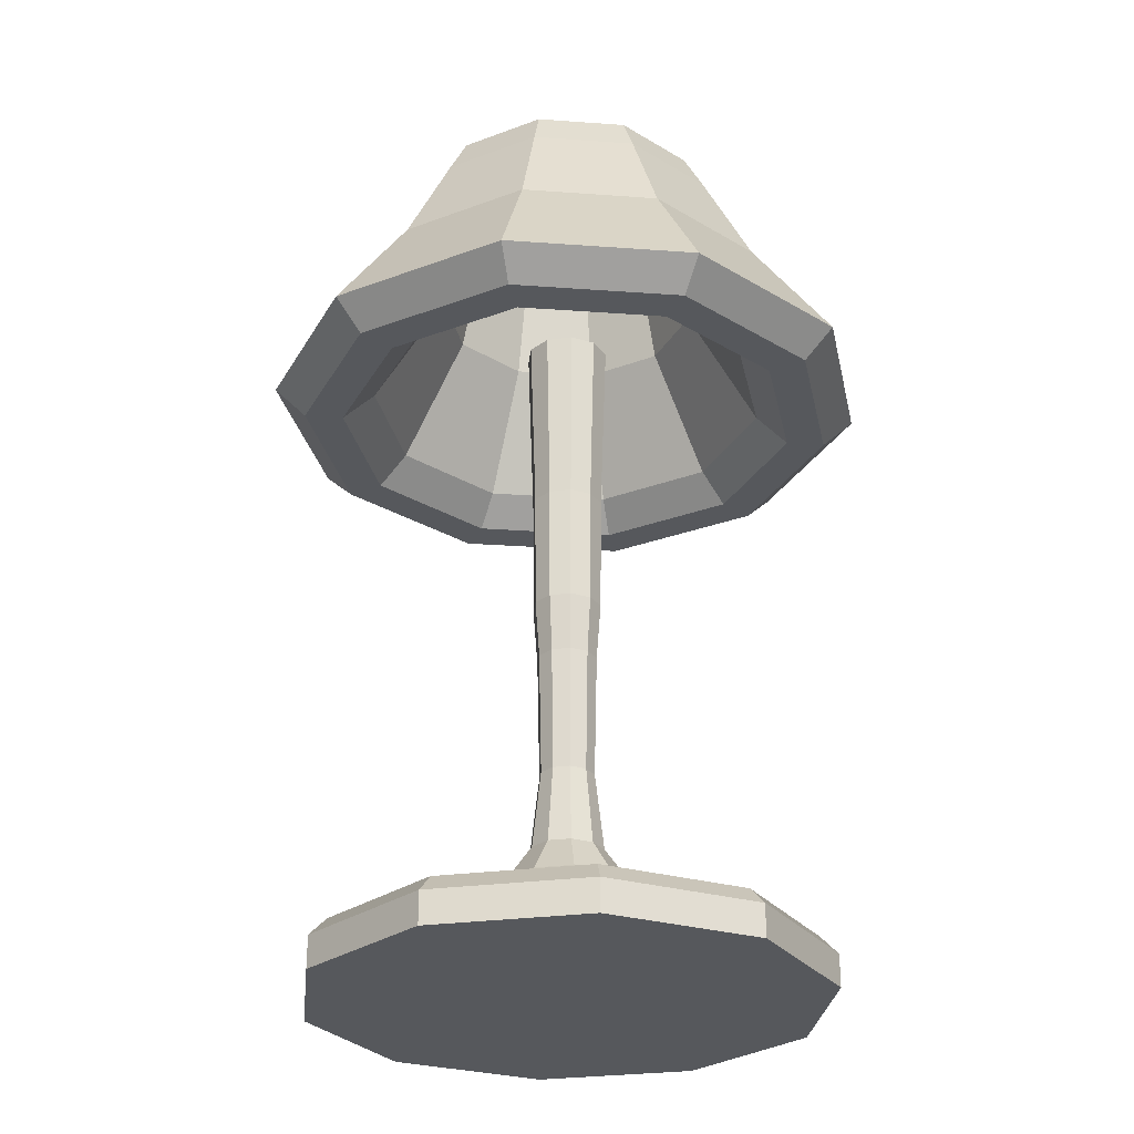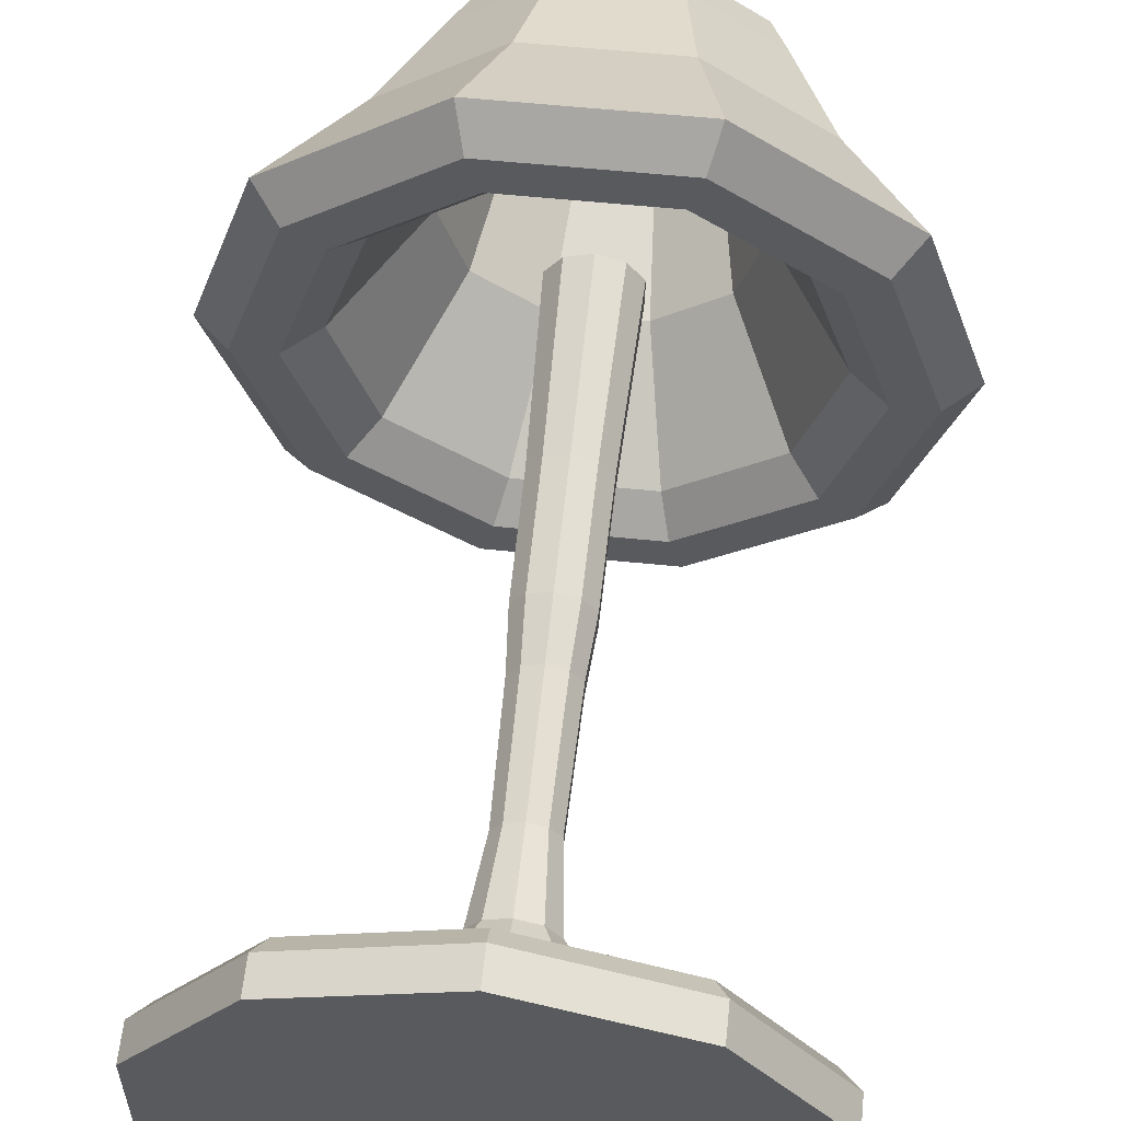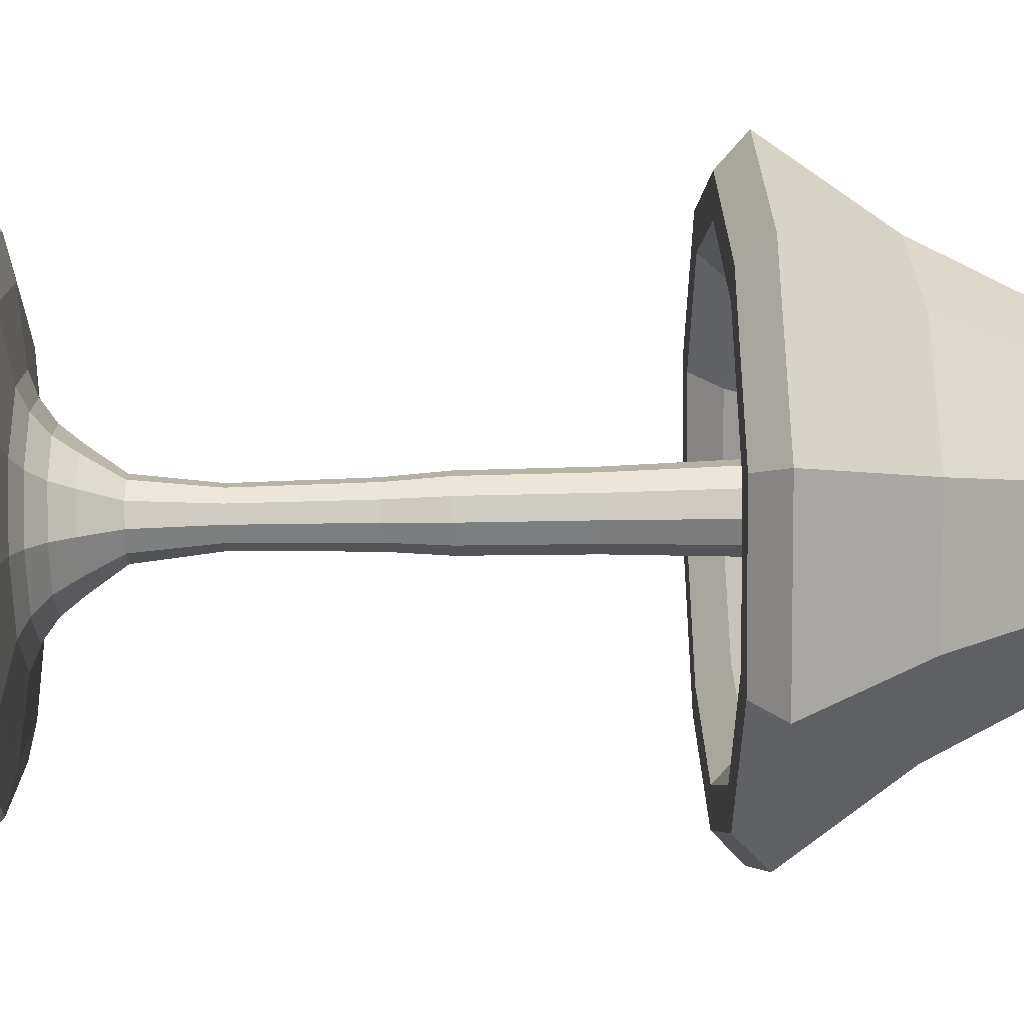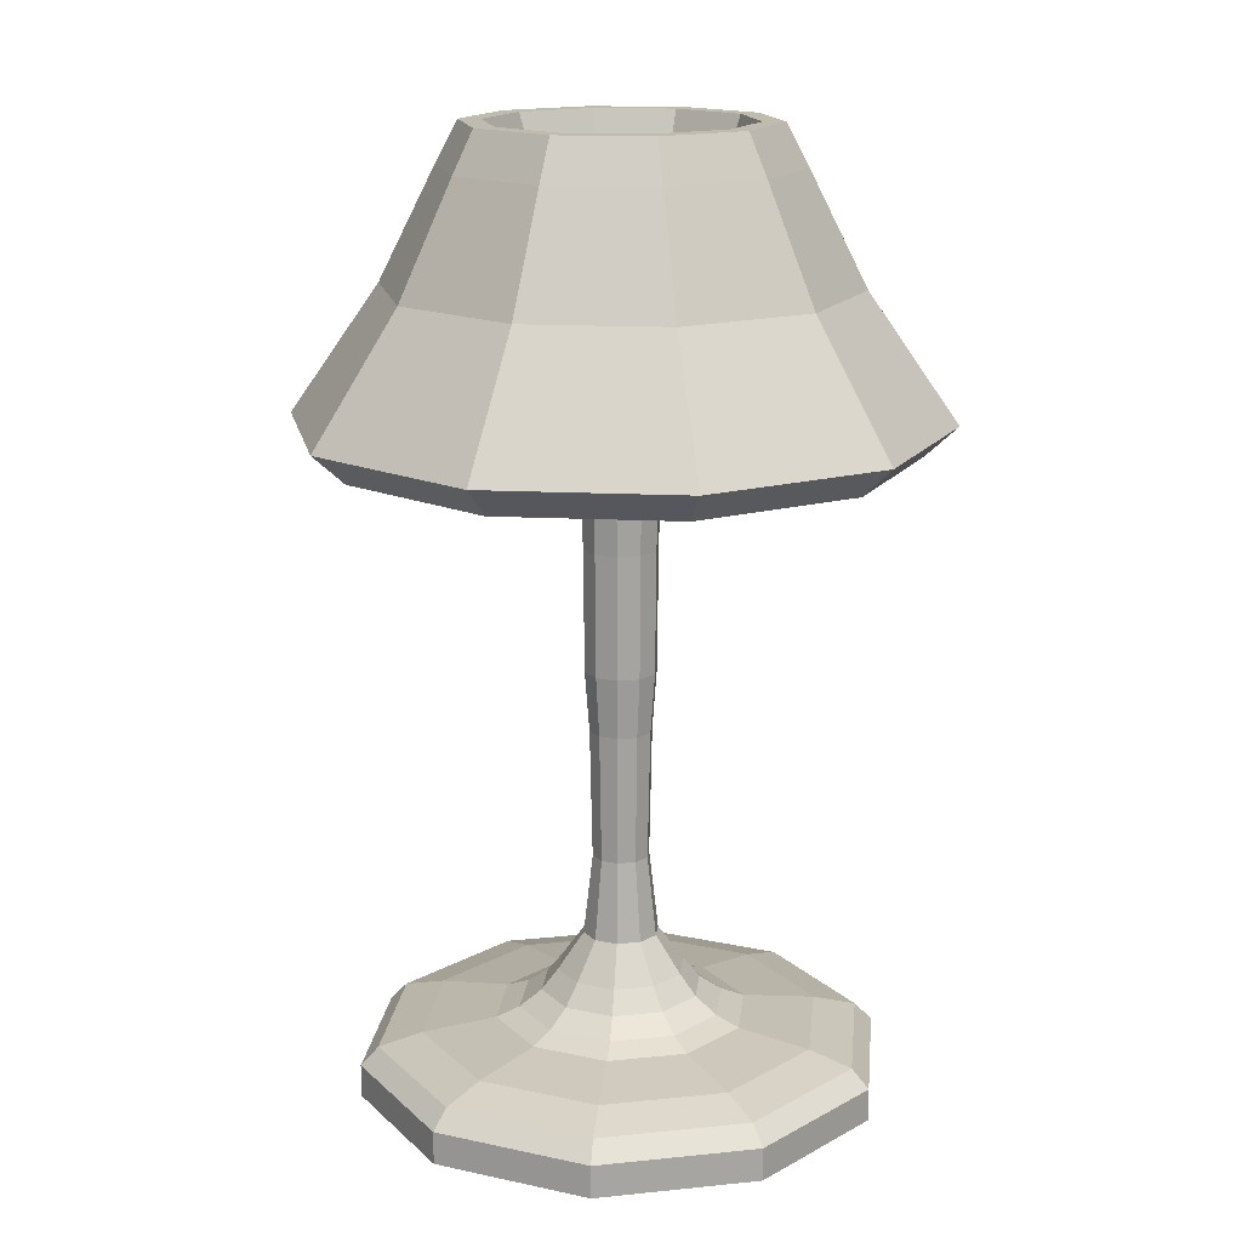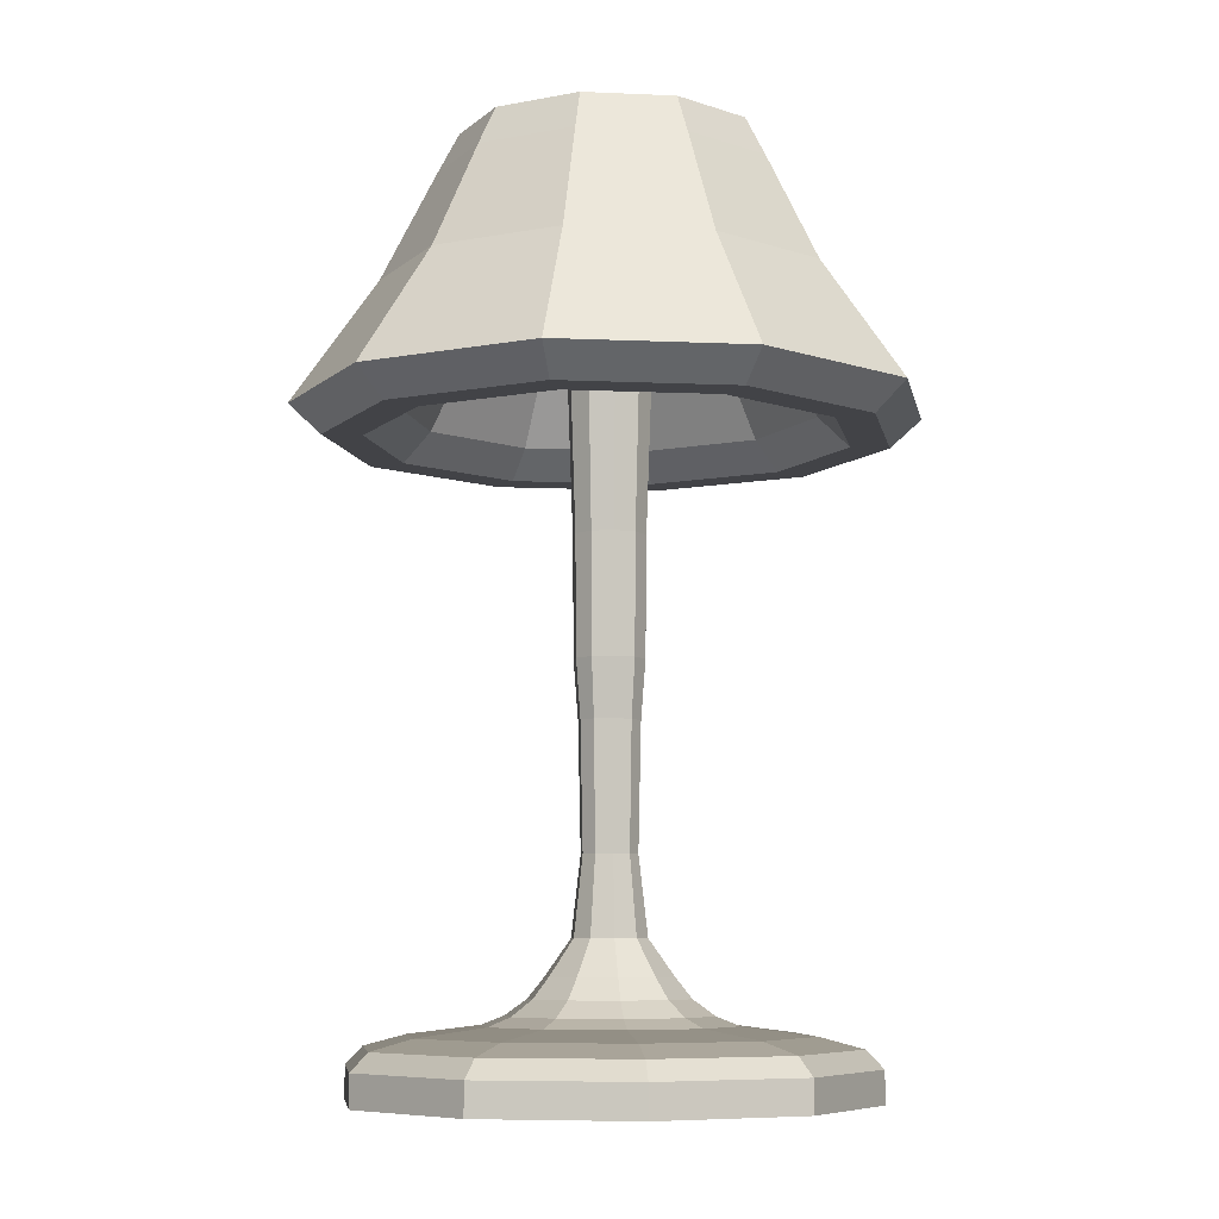
<metadata>
{"format":"obj","ext":"obj","renderer":"f3d","projection":"perspective","resolution":1024,"background":"white","views":[{"elev":-27.8,"azim":137.7,"up":"+Y"},{"elev":58.7,"azim":6.0,"up":"+Z"},{"elev":30.8,"azim":88.0,"up":"+Z"},{"elev":16.2,"azim":42.0,"up":"+Y"},{"elev":-7.4,"azim":-79.3,"up":"+Y"}]}
</metadata>
<code>
g objMesh
v 0.6553 3.438 0
v 0.8679 3.016 0
v 0.5301 3.438 -0.3852
v 0.7021 3.016 -0.5101
v 0.5731 3.592 0
v 0.4637 3.592 -0.3369
v 0.4909 3.592 0
v 0.3972 3.592 -0.2886
v 0.4348 3.438 0
v 0.3518 3.438 -0.2556
v 0.5207 3.016 0
v 0.4213 3.016 -0.3061
v 0.7977 2.538 0
v 0.6454 2.538 -0.4689
v 0.9227 2.424 0
v 0.7465 2.424 -0.5424
v 1.077 2.424 0
v 0.8715 2.424 -0.6332
v 1.202 2.538 0
v 0.9726 2.538 -0.7067
v 0.2025 3.438 -0.6232
v 0.2682 3.016 -0.8254
v 0.1771 3.592 -0.5451
v 0.1517 3.592 -0.4669
v 0.1344 3.438 -0.4135
v 0.1609 3.016 -0.4952
v 0.2465 2.538 -0.7587
v 0.2851 2.424 -0.8776
v 0.3329 2.424 -1.025
v 0.3715 2.538 -1.143
v -0.2682 3.016 -0.8254
v -0.2025 3.438 -0.6232
v -0.1771 3.592 -0.5451
v -0.1517 3.592 -0.4669
v -0.1344 3.438 -0.4135
v -0.1609 3.016 -0.4952
v -0.2465 2.538 -0.7587
v -0.2851 2.424 -0.8776
v -0.3329 2.424 -1.025
v -0.3715 2.538 -1.143
v -0.7021 3.016 -0.5101
v -0.5301 3.438 -0.3852
v -0.4637 3.592 -0.3369
v -0.3972 3.592 -0.2886
v -0.3518 3.438 -0.2556
v -0.4213 3.016 -0.3061
v -0.6454 2.538 -0.4689
v -0.7465 2.424 -0.5424
v -0.8715 2.424 -0.6332
v -0.9726 2.538 -0.7067
v -0.6553 3.438 0
v -0.8679 3.016 0
v -0.5731 3.592 0
v -0.4909 3.592 0
v -0.4348 3.438 0
v -0.5207 3.016 0
v -0.7977 2.538 0
v -0.9227 2.424 0
v -1.077 2.424 0
v -1.202 2.538 0
v -0.7021 3.016 0.5101
v -0.5301 3.438 0.3852
v -0.4637 3.592 0.3369
v -0.3972 3.592 0.2886
v -0.3518 3.438 0.2556
v -0.4213 3.016 0.3061
v -0.6454 2.538 0.4689
v -0.7465 2.424 0.5424
v -0.8715 2.424 0.6332
v -0.9726 2.538 0.7067
v -0.2025 3.438 0.6232
v -0.2682 3.016 0.8254
v -0.1771 3.592 0.5451
v -0.1517 3.592 0.4669
v -0.1344 3.438 0.4135
v -0.1609 3.016 0.4952
v -0.2465 2.538 0.7587
v -0.2851 2.424 0.8776
v -0.3329 2.424 1.025
v -0.3715 2.538 1.143
v 0.2682 3.016 0.8254
v 0.2025 3.438 0.6232
v 0.1771 3.592 0.5451
v 0.1517 3.592 0.4669
v 0.1344 3.438 0.4135
v 0.1609 3.016 0.4952
v 0.2465 2.538 0.7587
v 0.2851 2.424 0.8776
v 0.3329 2.424 1.025
v 0.3715 2.538 1.143
v 0.7021 3.016 0.5101
v 0.5301 3.438 0.3852
v 0.4637 3.592 0.3369
v 0.3972 3.592 0.2886
v 0.3518 3.438 0.2556
v 0.4213 3.016 0.3061
v 0.6454 2.538 0.4689
v 0.7465 2.424 0.5424
v 0.8715 2.424 0.6332
v 0.9726 2.538 0.7067
v 0.5878 -0.01808 -0.809
v 0 -0.01808 -1
v 0 0.1078 -1
v 0.5878 0.1078 -0.809
v 0.9511 -0.01808 -0.309
v 0.9511 0.1078 -0.309
v 0.9511 -0.01808 0.309
v 0.9511 0.1078 0.309
v 0.5878 -0.01808 0.809
v 0.5878 0.1078 0.809
v 0 -0.01808 1
v 0 0.1078 1
v -0.5878 -0.01808 0.809
v -0.5878 0.1078 0.809
v -0.9511 -0.01808 0.309
v -0.9511 0.1078 0.309
v -0.9511 -0.01808 -0.309
v -0.9511 0.1078 -0.309
v 0 0.178 0.932
v 0.5478 0.178 0.754
v -0.5878 -0.01808 -0.809
v -0.5878 0.1078 -0.809
v 0.727 0.2219 -0.2362
v 0.8864 0.178 -0.288
v 0.5478 0.178 -0.754
v 0.4493 0.2219 -0.6185
v 0.8864 0.178 0.288
v 0 0.178 -0.932
v -0.5478 0.178 -0.754
v -0.8864 0.178 -0.288
v -0.8864 0.178 0.288
v -0.5478 0.178 0.754
v -0.2837 0.257 0.3905
v -0.4493 0.2219 0.6185
v 0 0.2219 0.7645
v 0 0.257 0.4827
v -0.4493 0.2219 -0.6185
v -0.727 0.2219 -0.2362
v 0.727 0.2219 0.2362
v 0 0.2219 -0.7645
v -0.727 0.2219 0.2362
v 0.4493 0.2219 0.6185
v 0.373 0.2921 0.1212
v 0.4591 0.257 0.1492
v 0.4591 0.257 -0.1492
v 0.373 0.2921 -0.1212
v 0 0.257 -0.4827
v -0.2837 0.257 -0.3905
v -0.4591 0.257 0.1492
v 0.2837 0.257 0.3905
v 0.2837 0.257 -0.3905
v -0.4591 0.257 -0.1492
v 0 0.3535 -0.3072
v 0 0.2921 -0.3922
v -0.1806 0.3535 -0.2486
v -0.2306 0.2921 -0.3173
v -0.373 0.2921 0.1212
v -0.2306 0.2921 0.3173
v 0.2306 0.2921 0.3173
v 0.2306 0.2921 -0.3173
v -0.373 0.2921 -0.1212
v 0 0.2921 0.3922
v -0.2316 0.4325 0.07527
v -0.2922 0.3535 0.09494
v -0.1432 0.4325 0.1971
v -0.1806 0.3535 0.2486
v 0.1806 0.3535 0.2486
v 0.2922 0.3535 0.09494
v 0.1806 0.3535 -0.2486
v -0.2922 0.3535 -0.09494
v 0 0.3535 0.3072
v 0.2922 0.3535 -0.09494
v 0.08461 0.5729 0.1165
v 0.1432 0.4325 0.1971
v 0.1369 0.5729 0.04448
v 0.2316 0.4325 0.07527
v 0.1432 0.4325 -0.1971
v 0 0.4325 -0.2436
v -0.2316 0.4325 -0.07527
v 0 0.4325 0.2436
v 0.2316 0.4325 -0.07527
v -0.1432 0.4325 -0.1971
v 0.06363 0.8801 -0.08757
v 0.08461 0.5729 -0.1165
v 0 0.8801 -0.1082
v 0 0.5729 -0.144
v -0.1369 0.5729 -0.04448
v -0.1369 0.5729 0.04448
v 0 0.5729 0.144
v 0.1369 0.5729 -0.04448
v -0.08461 0.5729 -0.1165
v -0.08461 0.5729 0.1165
v 0 1.372 0.1187
v 0 0.8801 0.1082
v 0.06363 0.8801 0.08757
v 0.06976 1.372 0.09602
v -0.1029 0.8801 -0.03345
v -0.1029 0.8801 0.03345
v 0.1029 0.8801 -0.03345
v -0.06363 0.8801 -0.08757
v -0.06363 0.8801 0.08757
v 0.1029 0.8801 0.03345
v 0.1295 1.6 -0.04209
v 0.1129 1.372 -0.03668
v 0.06976 1.372 -0.09602
v 0.08006 1.6 -0.1102
v -0.06976 1.372 -0.09602
v -0.1129 1.372 -0.03668
v -0.06976 1.372 0.09602
v 0.1129 1.372 0.03668
v 0 1.372 -0.1187
v -0.1129 1.372 0.03668
v -0.08238 2.065 -0.1134
v -0.08006 1.6 -0.1102
v -0.1333 2.065 -0.04331
v -0.1295 1.6 -0.04209
v -0.08006 1.6 0.1102
v 0 1.6 0.1362
v 0.1295 1.6 0.04209
v 0 1.6 -0.1362
v -0.1295 1.6 0.04209
v 0.08006 1.6 0.1102
v -0.09697 2.776 0.1335
v -0.08238 2.065 0.1134
v 0 2.776 0.165
v 0 2.065 0.1402
v 0.1333 2.065 0.04331
v 0.1333 2.065 -0.04331
v 0 2.065 -0.1402
v -0.1333 2.065 0.04331
v 0.08238 2.065 0.1134
v 0.08238 2.065 -0.1134
v 0.1569 2.776 0.05098
v 0.1569 2.776 -0.05098
v -0.1569 2.776 -0.05098
v 0.09697 2.776 0.1335
v -0.1569 2.776 0.05098
v 0 2.776 -0.165
v 0.09697 2.776 -0.1335
v -0.09697 2.776 -0.1335
f 1 2 3
f 4 3 2
f 5 1 6
f 3 6 1
f 7 5 6
f 6 8 7
f 9 7 8
f 8 10 9
f 11 9 10
f 10 12 11
f 13 11 14
f 12 14 11
f 15 13 16
f 14 16 13
f 17 15 16
f 16 18 17
f 19 17 20
f 18 20 17
f 4 2 20
f 19 20 2
f 3 4 21
f 22 21 4
f 6 3 23
f 21 23 3
f 8 6 24
f 23 24 6
f 10 8 24
f 24 25 10
f 12 10 25
f 25 26 12
f 14 12 26
f 26 27 14
f 16 14 28
f 27 28 14
f 18 16 28
f 28 29 18
f 20 18 29
f 29 30 20
f 4 20 30
f 30 22 4
f 21 22 31
f 31 32 21
f 23 21 33
f 32 33 21
f 24 23 34
f 33 34 23
f 25 24 35
f 34 35 24
f 26 25 35
f 35 36 26
f 27 26 37
f 36 37 26
f 28 27 37
f 37 38 28
f 29 28 39
f 38 39 28
f 30 29 40
f 39 40 29
f 22 30 40
f 40 31 22
f 32 31 41
f 41 42 32
f 33 32 43
f 42 43 32
f 34 33 43
f 43 44 34
f 35 34 44
f 44 45 35
f 36 35 46
f 45 46 35
f 37 36 47
f 46 47 36
f 38 37 48
f 47 48 37
f 39 38 49
f 48 49 38
f 40 39 50
f 49 50 39
f 31 40 50
f 50 41 31
f 42 41 51
f 52 51 41
f 43 42 53
f 51 53 42
f 44 43 54
f 53 54 43
f 45 44 54
f 54 55 45
f 46 45 56
f 55 56 45
f 47 46 56
f 56 57 47
f 48 47 57
f 57 58 48
f 49 48 59
f 58 59 48
f 50 49 59
f 59 60 50
f 41 50 60
f 60 52 41
f 51 52 61
f 61 62 51
f 53 51 62
f 62 63 53
f 54 53 63
f 63 64 54
f 55 54 65
f 64 65 54
f 56 55 65
f 65 66 56
f 57 56 67
f 66 67 56
f 58 57 68
f 67 68 57
f 59 58 68
f 68 69 59
f 60 59 70
f 69 70 59
f 52 60 61
f 70 61 60
f 62 61 71
f 72 71 61
f 63 62 71
f 71 73 63
f 64 63 74
f 73 74 63
f 65 64 75
f 74 75 64
f 66 65 75
f 75 76 66
f 67 66 76
f 76 77 67
f 68 67 78
f 77 78 67
f 69 68 78
f 78 79 69
f 70 69 79
f 79 80 70
f 61 70 72
f 80 72 70
f 71 72 81
f 81 82 71
f 73 71 83
f 82 83 71
f 74 73 84
f 83 84 73
f 75 74 85
f 84 85 74
f 76 75 85
f 85 86 76
f 77 76 87
f 86 87 76
f 78 77 87
f 87 88 78
f 79 78 89
f 88 89 78
f 80 79 90
f 89 90 79
f 72 80 90
f 90 81 72
f 82 81 91
f 91 92 82
f 83 82 93
f 92 93 82
f 84 83 93
f 93 94 84
f 85 84 95
f 94 95 84
f 86 85 95
f 95 96 86
f 87 86 97
f 96 97 86
f 88 87 97
f 97 98 88
f 89 88 98
f 98 99 89
f 90 89 100
f 99 100 89
f 81 90 91
f 100 91 90
f 92 91 2
f 2 1 92
f 93 92 5
f 1 5 92
f 94 93 5
f 5 7 94
f 95 94 9
f 7 9 94
f 96 95 9
f 9 11 96
f 97 96 13
f 11 13 96
f 98 97 13
f 13 15 98
f 99 98 17
f 15 17 98
f 100 99 19
f 17 19 99
f 91 100 19
f 19 2 91
f 101 102 103
f 103 104 101
f 105 101 104
f 104 106 105
f 107 105 106
f 106 108 107
f 109 107 108
f 108 110 109
f 111 109 110
f 110 112 111
f 113 111 112
f 112 114 113
f 115 113 114
f 114 116 115
f 117 115 116
f 116 118 117
f 119 112 110
f 110 120 119
f 102 121 122
f 122 103 102
f 121 117 118
f 118 122 121
f 121 102 115
f 121 115 117
f 115 102 113
f 102 101 113
f 101 105 109
f 101 109 111
f 109 105 107
f 101 111 113
f 123 124 125
f 125 126 123
f 120 110 108
f 108 127 120
f 125 104 128
f 103 128 104
f 127 108 124
f 106 124 108
f 124 106 125
f 104 125 106
f 128 103 122
f 122 129 128
f 129 122 118
f 118 130 129
f 130 118 116
f 116 131 130
f 131 116 132
f 114 132 116
f 132 114 119
f 112 119 114
f 133 134 135
f 135 136 133
f 137 129 138
f 130 138 129
f 134 132 119
f 119 135 134
f 139 127 124
f 124 123 139
f 140 128 137
f 129 137 128
f 141 131 134
f 132 134 131
f 142 120 127
f 127 139 142
f 126 125 128
f 128 140 126
f 138 130 141
f 131 141 130
f 135 119 142
f 120 142 119
f 143 144 145
f 145 146 143
f 144 139 145
f 123 145 139
f 147 140 148
f 137 148 140
f 149 141 134
f 134 133 149
f 150 142 144
f 139 144 142
f 151 126 140
f 140 147 151
f 152 138 141
f 141 149 152
f 136 135 150
f 142 150 135
f 145 123 126
f 126 151 145
f 148 137 152
f 138 152 137
f 153 154 155
f 156 155 154
f 154 147 148
f 148 156 154
f 157 149 158
f 133 158 149
f 159 150 144
f 144 143 159
f 160 151 154
f 147 154 151
f 161 152 149
f 149 157 161
f 162 136 150
f 150 159 162
f 146 145 160
f 151 160 145
f 156 148 152
f 152 161 156
f 158 133 162
f 136 162 133
f 163 164 165
f 166 165 164
f 164 157 158
f 158 166 164
f 167 159 168
f 143 168 159
f 169 160 154
f 154 153 169
f 170 161 164
f 157 164 161
f 171 162 167
f 159 167 162
f 172 146 160
f 160 169 172
f 155 156 170
f 161 170 156
f 166 158 162
f 162 171 166
f 168 143 172
f 146 172 143
f 173 174 175
f 176 175 174
f 174 167 176
f 168 176 167
f 177 169 178
f 153 178 169
f 179 170 164
f 164 163 179
f 180 171 167
f 167 174 180
f 181 172 169
f 169 177 181
f 182 155 179
f 170 179 155
f 165 166 180
f 171 180 166
f 176 168 172
f 172 181 176
f 178 153 155
f 155 182 178
f 183 184 185
f 186 185 184
f 184 177 186
f 178 186 177
f 187 179 163
f 163 188 187
f 189 180 174
f 174 173 189
f 190 181 177
f 177 184 190
f 191 182 187
f 179 187 182
f 192 165 180
f 180 189 192
f 175 176 181
f 181 190 175
f 186 178 182
f 182 191 186
f 188 163 165
f 165 192 188
f 193 194 195
f 195 196 193
f 197 187 198
f 188 198 187
f 194 189 173
f 173 195 194
f 199 190 183
f 184 183 190
f 200 191 187
f 187 197 200
f 201 192 194
f 189 194 192
f 202 175 199
f 190 199 175
f 185 186 191
f 191 200 185
f 198 188 201
f 192 201 188
f 195 173 175
f 175 202 195
f 203 204 205
f 205 206 203
f 204 199 205
f 183 205 199
f 207 200 197
f 197 208 207
f 209 201 193
f 194 193 201
f 210 202 199
f 199 204 210
f 211 185 200
f 200 207 211
f 212 198 209
f 201 209 198
f 196 195 202
f 202 210 196
f 205 183 211
f 185 211 183
f 208 197 198
f 198 212 208
f 213 214 215
f 216 215 214
f 214 207 216
f 208 216 207
f 217 209 218
f 193 218 209
f 219 210 203
f 204 203 210
f 220 211 207
f 207 214 220
f 221 212 209
f 209 217 221
f 222 196 219
f 210 219 196
f 206 205 220
f 211 220 205
f 216 208 221
f 212 221 208
f 218 193 196
f 196 222 218
f 223 224 225
f 226 225 224
f 224 217 226
f 218 226 217
f 227 219 228
f 203 228 219
f 229 220 213
f 214 213 220
f 230 221 224
f 217 224 221
f 231 222 219
f 219 227 231
f 232 206 229
f 220 229 206
f 215 216 230
f 221 230 216
f 226 218 222
f 222 231 226
f 228 203 206
f 206 232 228
f 233 234 235
f 236 237 225
f 233 237 236
f 238 234 239
f 240 235 234
f 225 237 223
f 233 235 237
f 234 238 240
f 233 227 228
f 228 234 233
f 238 229 213
f 213 240 238
f 237 230 224
f 224 223 237
f 236 231 233
f 227 233 231
f 239 232 229
f 229 238 239
f 235 215 230
f 230 237 235
f 225 226 236
f 231 236 226
f 234 228 232
f 232 239 234
f 240 213 215
f 215 235 240

</code>
